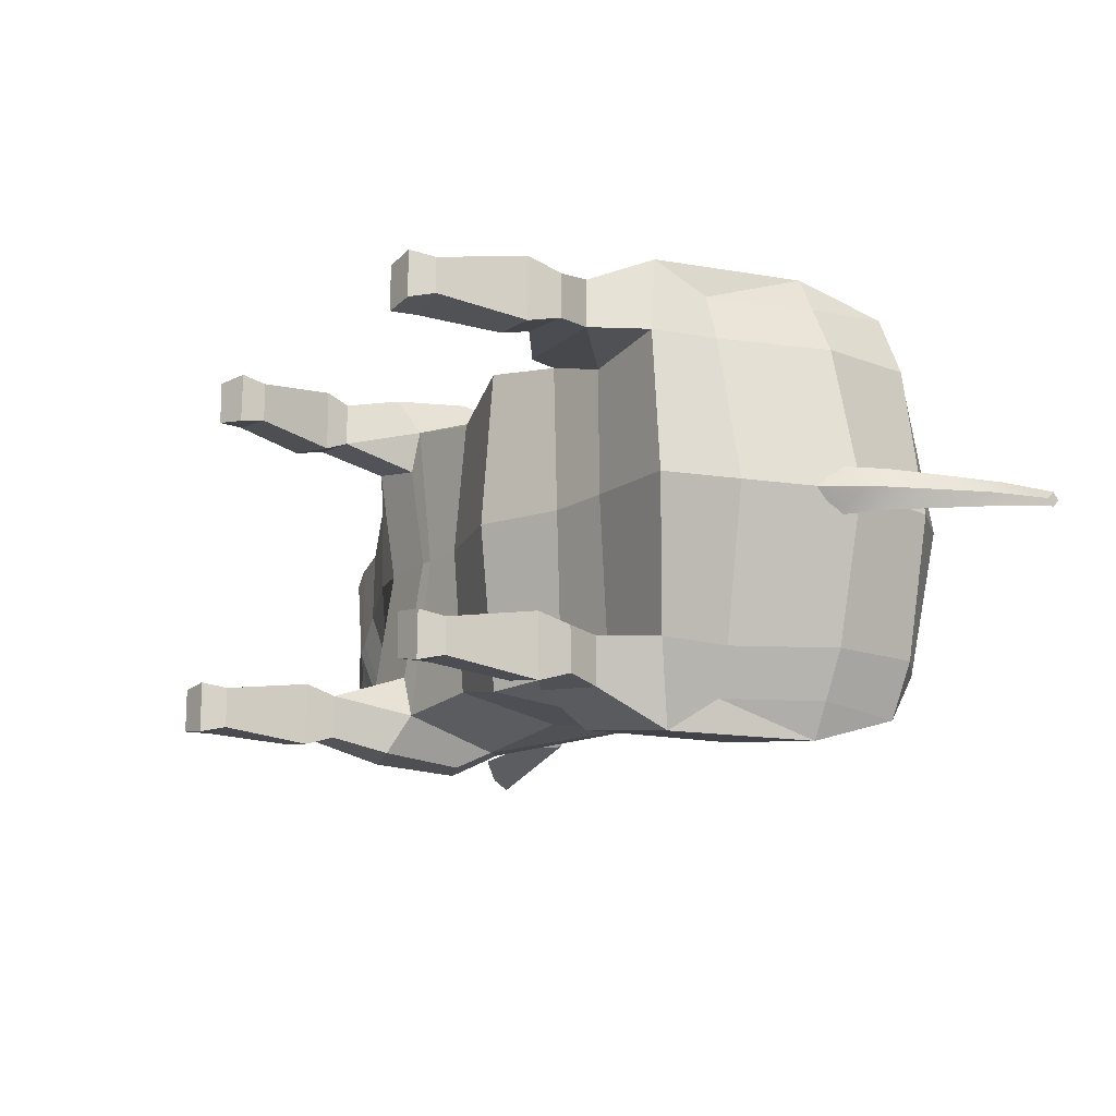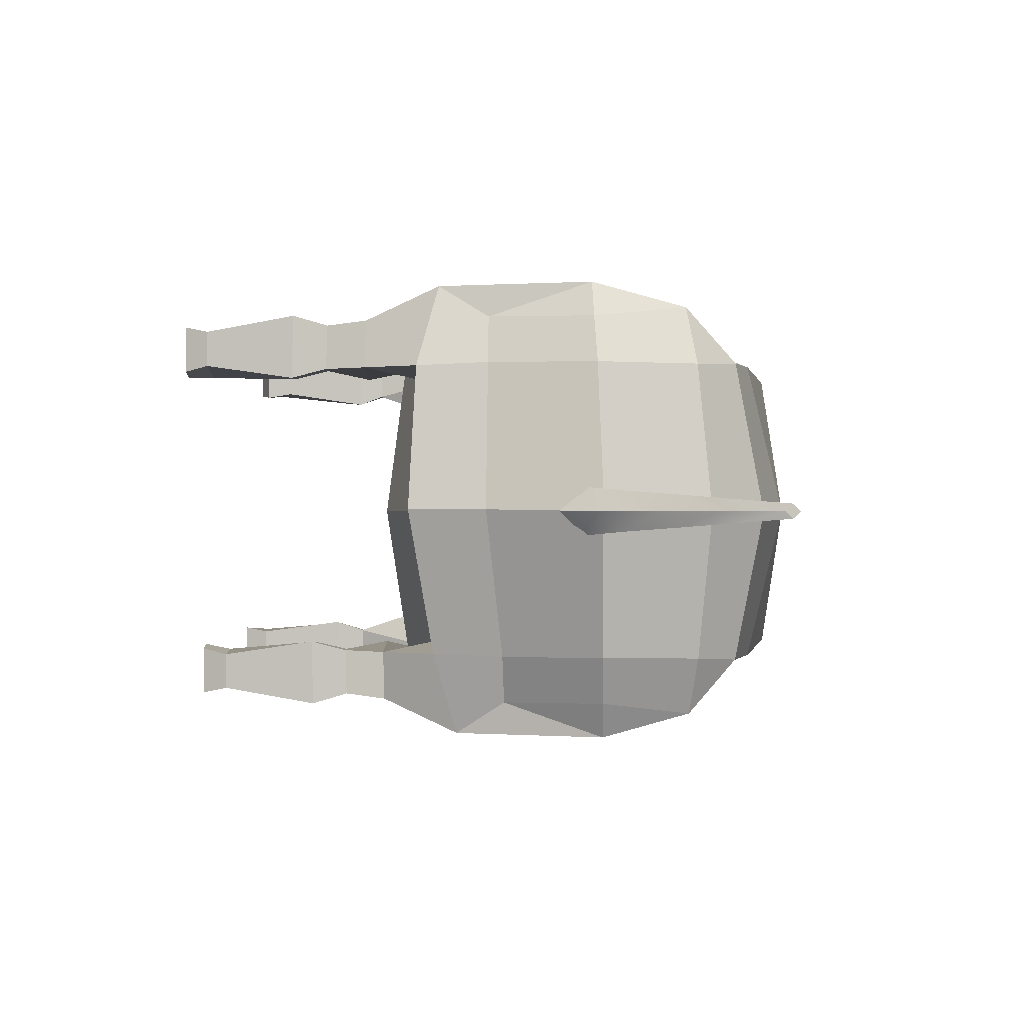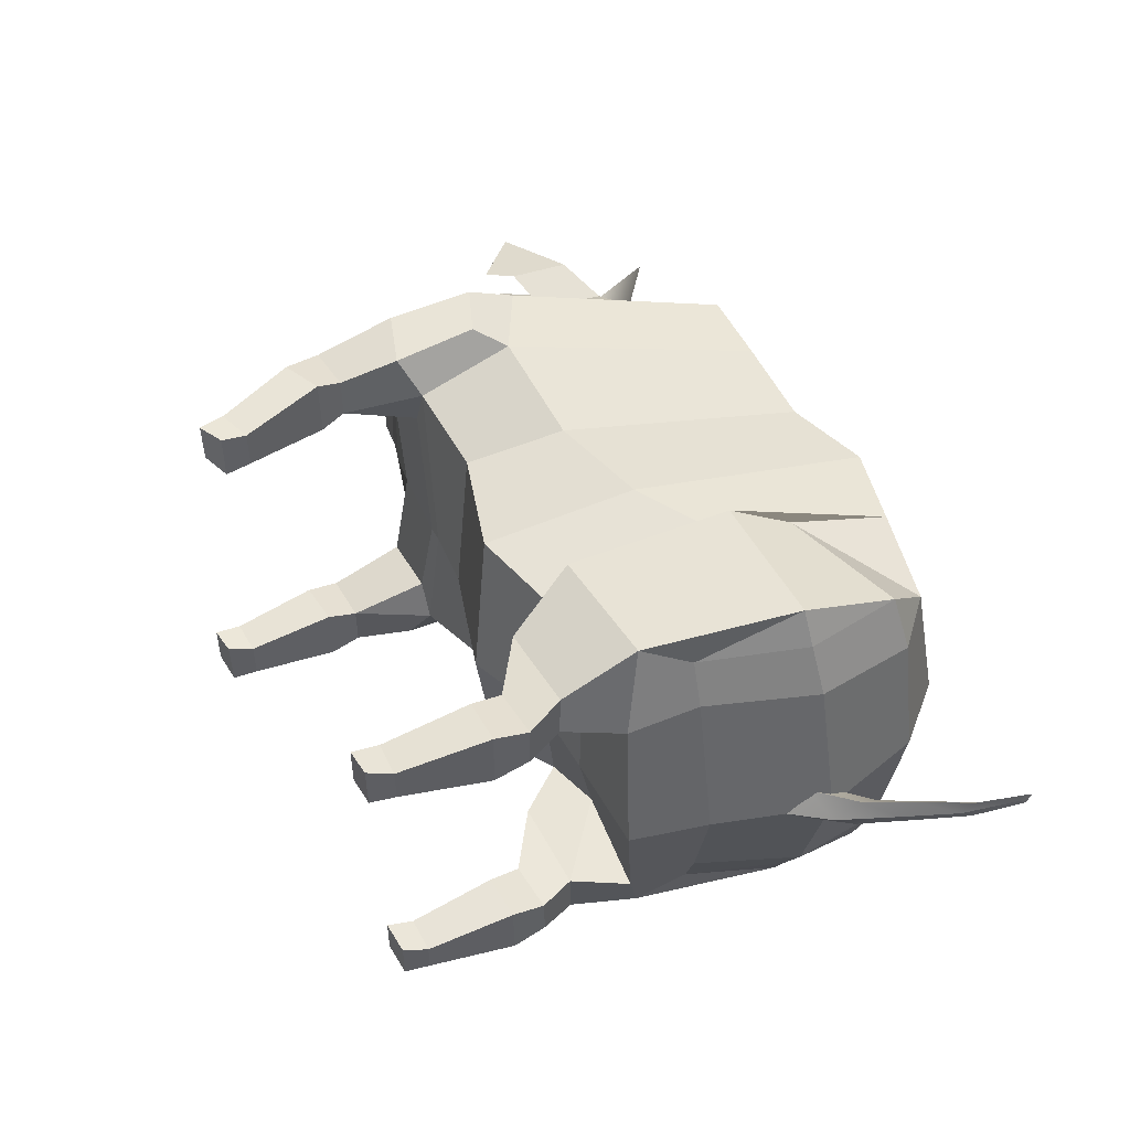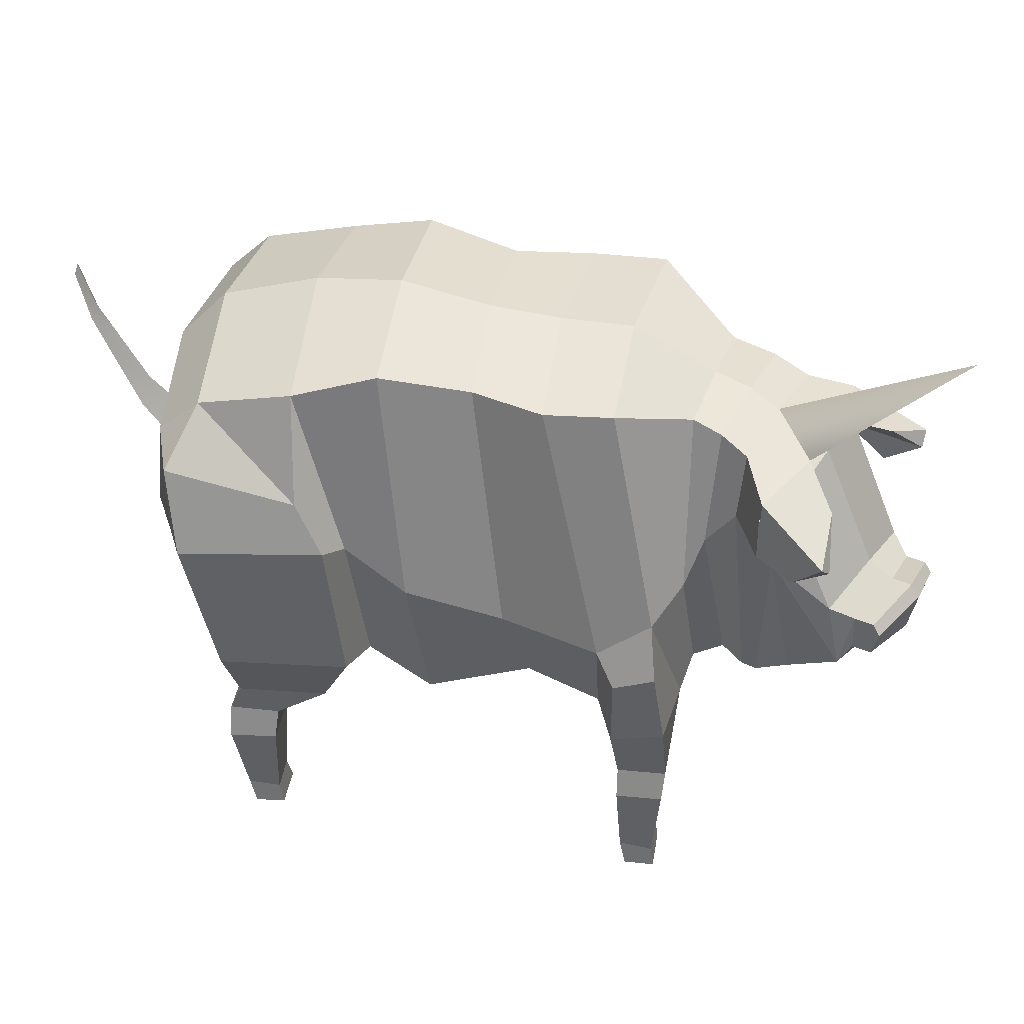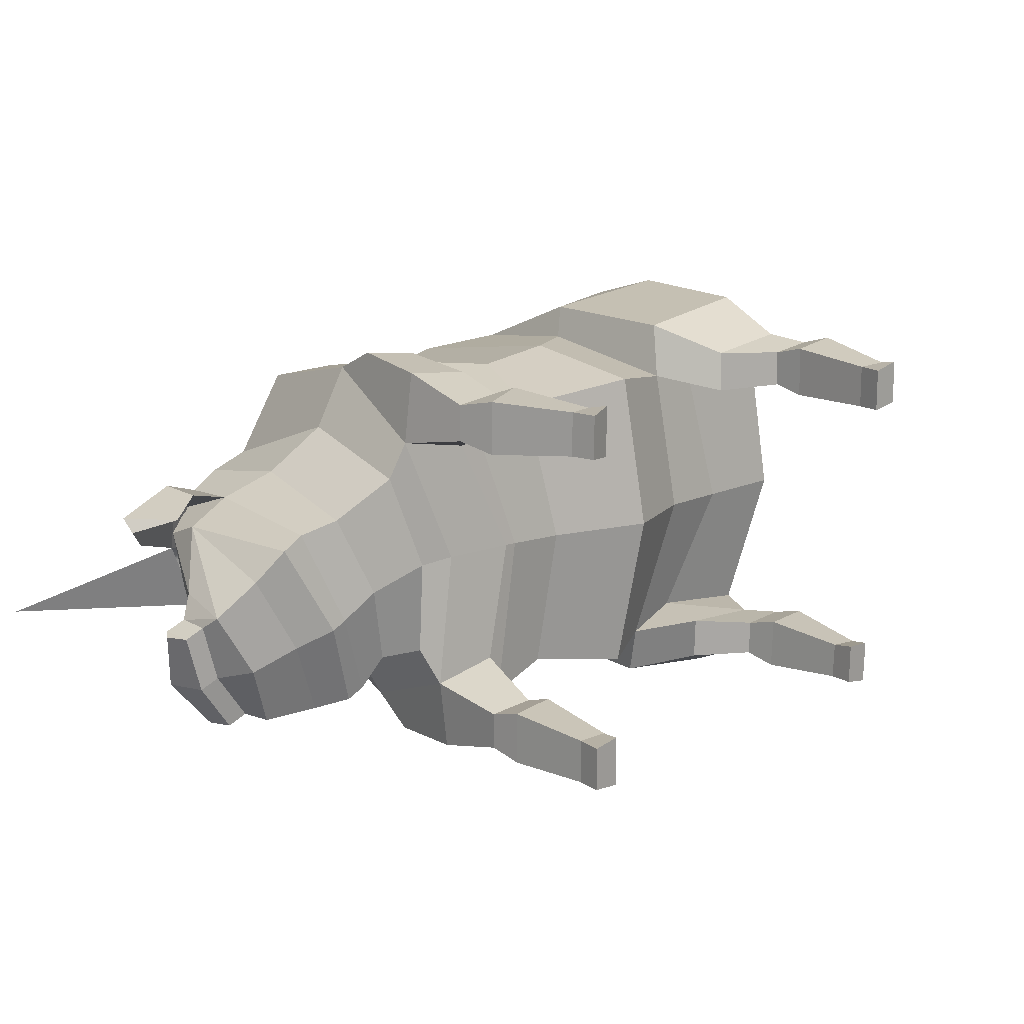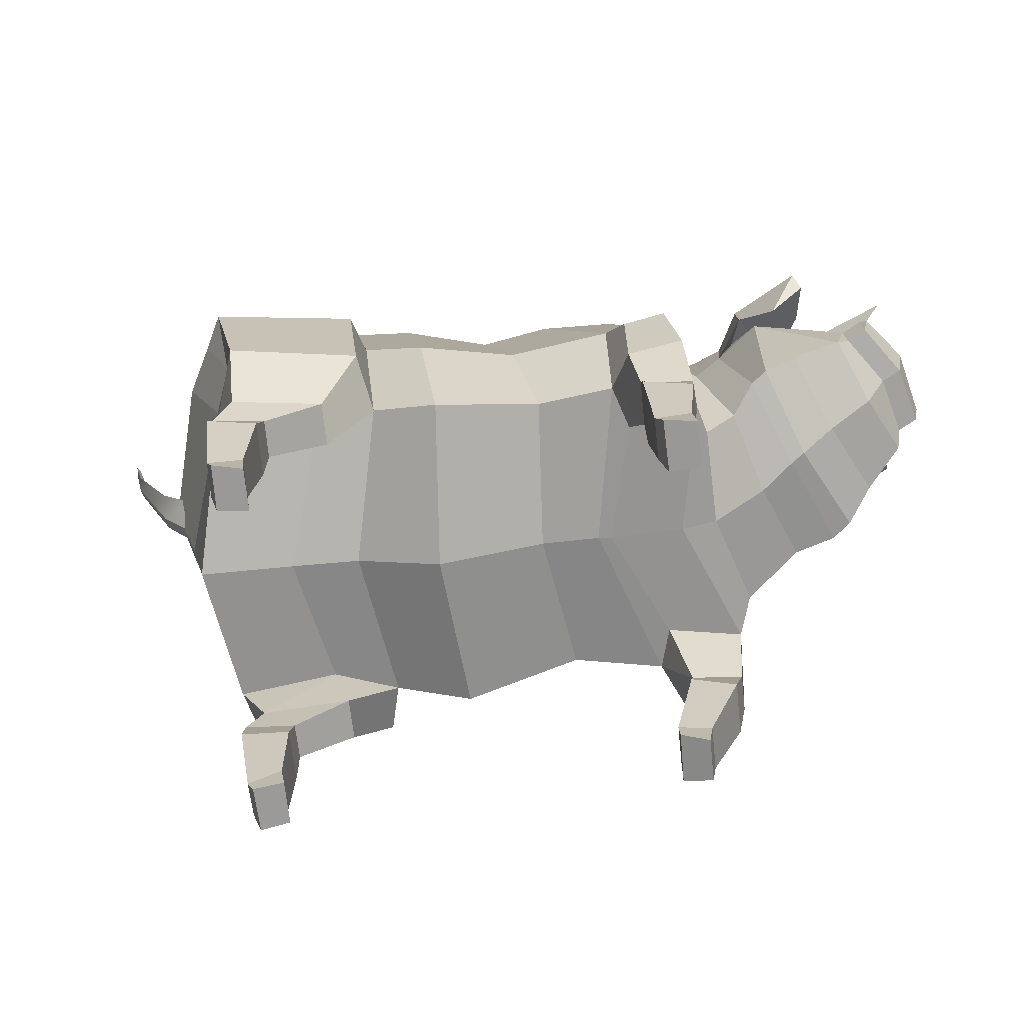
<metadata>
{"format":"obj","ext":"obj","renderer":"f3d","projection":"perspective","resolution":1024,"background":"white","views":[{"elev":-13.9,"azim":57.7,"up":"+Z"},{"elev":-0.4,"azim":91.0,"up":"+Z"},{"elev":50.7,"azim":63.4,"up":"+Z"},{"elev":40.9,"azim":-170.4,"up":"+Y"},{"elev":14.8,"azim":-42.6,"up":"+Z"},{"elev":-70.3,"azim":-173.9,"up":"+Y"}]}
</metadata>
<code>
o Pig_Cylinder.002_Pig_Cylinder.003
v -8.718 12.59 -2.145
v -9.387 12.58 -0.4097
v -12.22 16.12 -2.429
v 0.7403 4.659 2.4e-05
v 2.862 5.499 2e-05
v 2.312 5.756 3.75
v 0.4235 5.162 4
v 2.468 9.896 4.315
v 0.802 8.899 4.383
v 3.693 14.15 3.674
v 1.595 14.72 3.427
v 3.8 15.01 -0.01989
v 1.667 15.17 0.000796
v -0.6971 14.26 3.073
v -0.542 14.64 0.05157
v -2.313 14.42 0.1243
v -2.639 14.09 3.544
v 2.894 10.25 5.105
v 3.57 11.51 4.722
v 4.571 5.578 0.000279
v 3.932 5.981 3.292
v 5.697 4.493 3.533
v 3.487 4.418 3.378
v 6.061 13.63 3.585
v 6.207 14.3 -0.07111
v 7.133 12.62 3.501
v 7.44 12.95 -0.07528
v 6.41 5.813 3.527
v 6.531 7.571 3.595
v 6.129 7.575 4.742
v 5.81 6.339 5.528
v -4.112 14.39 0.1308
v -4.544 14.17 3.475
v 2.645 6.22 5.085
v 3.479 4.442 4.431
v 6.684 12.37 4.904
v -1.74 8.307 4.255
v -4.522 8.179 4.688
v -2.404 6.022 3.567
v -4.614 5.856 3.92
v -1.875 5.405 -2.4e-05
v -3.3 5.5 0.03193
v 6.475 10.1 5.553
v 7.429 10.22 3.539
v 6.883 10.15 4.692
v 7.392 7.547 0.002802
v 6.934 5.649 0.008976
v 8.126 10.34 0.4084
v 8.048 9.768 -0.03621
v -6.147 9.084 4.624
v -3.636 5.473 0.052
v -4.902 5.784 2.879
v -6.745 5.826 3.219
v -5.454 5.587 0.05058
v -6.504 13.2 1.701
v -6.943 9.132 3.132
v -7.069 6.062 2.301
v -6.203 13.4 -0.06351
v -6.326 5.709 -0.02857
v -7.608 6.098 -0.5794
v -8.402 6.547 1.369
v -9.396 6.704 1.135
v -8.419 6.282 -1.192
v -7.811 10.1 1.902
v -7.589 13.05 1.378
v -8.471 12.77 1.015
v -8.618 11.09 1.15
v -7.105 13.26 -0.3903
v -7.842 13.01 -0.7921
v -9.855 6.791 0.7979
v -8.735 6.34 -1.398
v -11.09 8.094 -2.559
v -10.58 7.26 -2.317
v -11.34 7.646 -0.8349
v -11.45 8.126 -1.159
v -9.64 12.27 1.421
v -9.8 10.81 1.46
v -10.05 10.54 0.7121
v -9.793 11.86 0.2297
v -11.05 9.304 -0.6054
v -11.42 9.022 -1.159
v -10.45 9.725 -2.243
v -11.06 9.457 -2.539
v -11.87 9.086 -1.379
v -11.91 8.19 -1.38
v -11.54 8.158 -2.78
v -11.52 9.521 -2.759
v 5.686 4.523 4.692
v -6.56 3.934 3.555
v -6.56 3.932 4.459
v -6.465 5.888 4.962
v 4.817 3.507 3.506
v 4.807 3.53 4.41
v 6.069 3.576 3.465
v 6.057 3.604 4.534
v 6.022 2.76 4.78
v 6.038 2.723 3.251
v 4.849 2.768 4.605
v 4.862 2.738 3.311
v -5.259 3.412 3.256
v -5.257 3.403 4.796
v -4.754 1.328 4.54
v -4.755 1.334 3.544
v -5.088 7.484 5.083
v -5.12 5.448 4.872
v -6.224 7.926 5.174
v -5.321 4.014 3.496
v -5.33 4.02 4.566
v 8.01 10.9 -0.05827
v -10.47 7.182 0.01951
v -9.541 6.836 -1.814
v -9.127 12.45 -1.494
v -6.35 3.021 4.643
v -6.353 3.028 3.342
v -8.962 12.39 0.6969
v -9.713 11.81 1.307
v -11.74 9.243 -2.87
v -12.05 8.832 -1.445
v 5.66 0.5833 4.423
v 5.685 0.583 3.573
v 4.825 0.6058 4.408
v 4.826 0.6037 3.329
v -5.553 1.049 4.587
v -5.557 1.053 3.513
v -11.57 11.4 1.045
v -10.62 10.35 1.033
v -11.5 11.1 0.6942
v -10.69 12.04 0.02302
v 8.01 10.9 -0.05827
v 0.3994 5.257 -4
v 2.027 6.143 -3.75
v 0.8475 8.938 -4.509
v 2.388 9.992 -4.307
v 1.57 14.73 -3.428
v 3.627 14.15 -3.704
v -0.6223 14.25 -2.969
v -2.372 14.06 -3.309
v 3.454 11.62 -4.731
v 2.743 10.43 -5.104
v 3.612 6.414 -3.293
v 3.164 4.854 -3.379
v 5.373 4.928 -3.533
v 5.965 13.62 -3.673
v 7.039 12.64 -3.578
v 6.111 6.215 -3.528
v 5.498 6.762 -5.53
v 5.842 7.949 -4.741
v 6.259 7.915 -3.594
v -4.068 14.14 -3.242
v 2.336 6.639 -5.085
v 3.156 4.878 -4.432
v 6.561 12.45 -4.941
v -1.557 8.184 -4.255
v -4.011 7.787 -4.688
v -2.139 5.849 -3.567
v -4.004 5.389 -3.92
v 6.26 10.36 -5.558
v 6.692 10.37 -4.7
v 7.291 10.35 -3.558
v 8.107 10.33 -0.5013
v -5.328 8.743 -4.515
v -6.062 5.362 -3.198
v -4.335 5.349 -2.879
v -5.957 9.022 -3.182
v -5.838 13.21 -1.818
v -6.291 5.886 -2.364
v -7.576 6.695 -3.287
v -7.041 6.505 -2.541
v -6.367 10.08 -2.601
v -7.086 11.1 -2.746
v -7.217 12.78 -2.486
v -6.558 13.06 -2.119
v -7.95 6.793 -3.535
v -10.25 8.143 -3.73
v -9.933 7.665 -3.849
v -7.69 10.84 -3.853
v -7.708 12.3 -3.649
v -8.069 10.57 -3.703
v -9.581 9.324 -3.749
v -8.309 11.88 -3.148
v -10.23 9.038 -3.694
v -10.71 8.206 -3.951
v -10.69 9.102 -3.915
v 5.361 4.958 -4.692
v -5.819 5.391 -4.962
v -5.908 3.456 -4.459
v -5.91 3.46 -3.555
v 4.486 3.959 -4.41
v 4.496 3.935 -3.507
v 5.745 4.027 -3.465
v 5.756 3.188 -3.251
v 5.737 3.225 -4.781
v 5.733 4.054 -4.535
v 4.565 3.176 -4.608
v 4.58 3.146 -3.319
v -4.686 2.757 -3.256
v -4.818 0.6016 -3.546
v -4.817 0.5972 -4.539
v -4.687 2.75 -4.796
v -4.473 4.952 -4.872
v -4.489 7.025 -5.083
v -5.525 7.497 -5.135
v -4.662 3.505 -3.496
v -4.666 3.505 -4.566
v -8.73 7.205 -3.701
v -5.854 2.649 -4.643
v -5.852 2.659 -3.343
v -7.672 11.84 -3.707
v -7.555 12.41 -2.738
v -10.85 8.849 -4.016
v 5.522 1.035 -3.584
v 5.494 1.036 -4.419
v 4.66 1.016 -4.421
v 4.69 1.007 -3.496
v -5.665 0.5578 -4.588
v -5.665 0.5589 -3.512
v -8.573 10.38 -4.122
v -9.273 11.43 -4.78
v -9.366 12.06 -3.392
v -9.453 11.13 -4.489
v 8.048 9.768 -0.03621
v 8.126 10.34 0.4084
v 5.47 0.005434 3.443
v 4.71 -0.02708 3.337
v 4.708 -0.02542 4.401
v 5.44 0.01004 4.551
v -5.458 0.4214 3.52
v -5.451 0.4169 4.583
v -4.774 0.6982 3.441
v -4.746 0.7058 4.68
v 4.585 0.3755 -3.377
v 5.338 0.4469 -3.451
v 5.305 0.4522 -4.546
v 4.577 0.3793 -4.406
v -5.747 -0.07783 -4.585
v -5.749 -0.07496 -3.518
v -4.984 -0.002377 -4.676
v -5.014 -0.00176 -3.438
v 9.714 12.96 -0.05274
v 8.508 11.38 -0.06108
v 8.126 10.34 0.4084
v 8.048 9.768 -0.03621
v 9.116 12.52 -0.06266
v 9.21 12.07 0.3244
v 8.01 10.9 -0.05827
v 9.156 11.61 -0.04555
v 9.196 12.06 -0.4318
v 7.768 9.102 -0.03117
v 9.74 13.27 -0.3335
v 10.03 14.37 -0.05992
v 7.711 10.55 -0.0595
v 10.04 14.55 -0.2352
v 10.01 14.74 -0.06581
v 8.63 10.8 0.4321
v 7.86 9.834 0.5398
v 8.612 10.79 -0.5302
v 8.107 10.33 -0.5013
v 7.837 9.82 -0.6285
v 8.107 10.33 -0.5013
v 9.748 13.28 0.2166
v 9.682 13.59 -0.06423
v 8.557 10.2 -0.03836
v 10.05 14.56 0.1089
g Pig_Cylinder.002_Pig_Cylinder.003_Material.002
f 1 2 3
f 4 5 6 7
f 7 6 8 9
f 9 8 10 11
f 11 10 12 13
f 14 15 16 17
f 10 8 18 19
f 6 5 20 21
f 6 21 22 23
f 12 10 24 25
f 24 26 27 25
f 28 29 30 31
f 17 16 32 33
f 34 6 23 35
f 26 24 36
f 37 14 17 38
f 39 37 38 40
f 41 39 40 42
f 34 31 43 18
f 29 44 45 30
f 46 29 28 47
f 20 47 28 21
f 38 17 33 50
f 51 52 53 54
f 50 33 55 56
f 53 50 56 57
f 33 32 58 55
f 54 53 57 59
f 60 61 62 63
f 64 65 66 67
f 65 68 69 66
f 63 62 70 71
f 72 73 74 75
f 67 66 76 77
f 62 67 78 70
f 78 79 80
f 74 80 81
f 80 82 83 81
f 75 81 84 85
f 72 75 85 86
f 81 83 87 84
f 74 81 75
f 18 43 36 19
f 34 35 88 31
f 30 45 43
f 31 30 43
f 43 45 36
f 44 26 36 45
f 8 6 34 18
f 53 89 90 91
f 35 23 92 93
f 23 22 94 92
f 28 31 88 22
f 57 56 64 61
f 21 28 22
f 56 55 65 64
f 94 95 96 97
f 35 93 95 88
f 59 57 61 60
f 55 58 68 65
f 95 93 98 96
f 92 94 97 99
f 93 92 99 98
f 100 101 102 103
f 19 24 10
f 40 38 104 105
f 42 40 52 51
f 105 104 106 91
f 50 53 91 106
f 38 50 106 104
f 36 24 19
f 53 52 107 89
f 105 91 90 108
f 105 108 107 40
f 40 107 52
f 27 26 44 48 109
f 110 78 74
f 111 110 74 73
f 70 78 110
f 80 74 78
f 71 70 110 111
f 82 80 79 112
f 108 90 113 101
f 89 107 100 114
f 69 115 116 2
f 115 79 78 67
f 115 69 112 79
f 61 64 67 62
f 84 87 117 118
f 118 117 86 85
f 118 85 84
f 4 7 39 41
f 7 9 37 39
f 9 11 14 37
f 11 13 15 14
f 22 88 95 94
f 90 89 114 113
f 97 96 119 120
f 96 98 121 119
f 98 99 122 121
f 99 97 120 122
f 107 108 101 100
f 101 113 123 102
f 113 114 124 123
f 114 100 103 124
f 77 76 125 126
f 2 116 127 128
f 66 69 2 76
f 115 67 77 116
f 125 128 127
f 126 125 127
f 76 2 128 125
f 116 77 126 127
f 49 48 44 29 46
f 4 130 131 5
f 130 132 133 131
f 132 134 135 133
f 134 13 12 135
f 136 137 16 15
f 135 138 139 133
f 131 140 20 5
f 131 141 142 140
f 12 25 143 135
f 143 25 27 144
f 145 146 147 148
f 137 149 32 16
f 150 151 141 131
f 144 152 143
f 153 154 137 136
f 155 156 154 153
f 41 42 156 155
f 150 139 157 146
f 148 147 158 159
f 46 47 145 148
f 20 140 145 47
f 154 161 149 137
f 51 54 162 163
f 161 164 165 149
f 162 166 164 161
f 149 165 58 32
f 54 59 166 162
f 60 63 167 168
f 169 170 171 172
f 172 171 69 68
f 63 71 173 167
f 72 174 175 73
f 170 176 177 171
f 167 173 178 170
f 178 179 180
f 175 181 179
f 179 181 83 82
f 174 182 183 181
f 72 86 182 174
f 181 183 87 83
f 175 174 181
f 139 138 152 157
f 150 146 184 151
f 147 157 158
f 146 157 147
f 157 152 158
f 159 158 152 144
f 133 139 150 131
f 162 185 186 187
f 151 188 189 141
f 141 189 190 142
f 145 142 184 146
f 166 168 169 164
f 140 142 145
f 164 169 172 165
f 190 191 192 193
f 151 184 193 188
f 59 60 168 166
f 165 172 68 58
f 193 192 194 188
f 189 195 191 190
f 188 194 195 189
f 196 197 198 199
f 138 135 143
f 156 200 201 154
f 42 51 163 156
f 200 185 202 201
f 161 202 185 162
f 154 201 202 161
f 152 138 143
f 162 187 203 163
f 200 204 186 185
f 200 156 203 204
f 156 163 203
f 27 109 160 159 144
f 205 175 178
f 111 73 175 205
f 173 205 178
f 179 178 175
f 71 111 205 173
f 82 112 180 179
f 204 199 206 186
f 187 207 196 203
f 69 1 208 209
f 209 170 178 180
f 209 180 112 69
f 168 167 170 169
f 183 210 117 87
f 210 182 86 117
f 210 183 182
f 4 41 155 130
f 130 155 153 132
f 132 153 136 134
f 134 136 15 13
f 142 190 193 184
f 186 206 207 187
f 191 211 212 192
f 192 212 213 194
f 194 213 214 195
f 195 214 211 191
f 203 196 199 204
f 199 198 215 206
f 206 215 216 207
f 207 216 197 196
f 176 217 218 177
f 1 219 220 208
f 171 177 1 69
f 209 208 176 170
f 218 220 219
f 217 220 218
f 177 218 219 1
f 208 220 217 176
f 49 46 148 159 160
f 109 48 241 245
f 160 109 245 257
f 49 160 257 242
f 122 120 223 224
f 119 121 225 226
f 121 122 224 225
f 224 223 226 225
f 123 124 227 228
f 227 229 230 228
f 102 123 228 230
f 120 119 226 223
f 124 103 229 227
f 103 102 230 229
f 214 231 232 211
f 212 233 234 213
f 213 234 231 214
f 231 234 233 232
f 215 235 236 216
f 236 235 237 238
f 198 237 235 215
f 211 232 233 212
f 216 236 238 197
f 197 238 237 198
f 69 1 3
f 2 69 3
f 48 49 242 241
f 260 239 250 263
f 261 260 263 253
f 251 255 254 240
f 255 248 262 254
f 243 244 260 261
f 244 246 239 260
f 254 262 246 244
f 240 254 244 243
f 249 252 250 239
f 261 253 252 249
f 251 240 256 258
f 258 256 262 248
f 243 261 249 247
f 257 245 129 259
f 245 241 222 129
f 242 257 259 221
f 241 242 221 222
f 129 222 255 251
f 222 221 248 255
f 259 129 251 258
f 221 259 258 248
f 247 249 239 246
f 240 243 247 256
f 256 247 246 262
f 253 263 250 252

</code>
